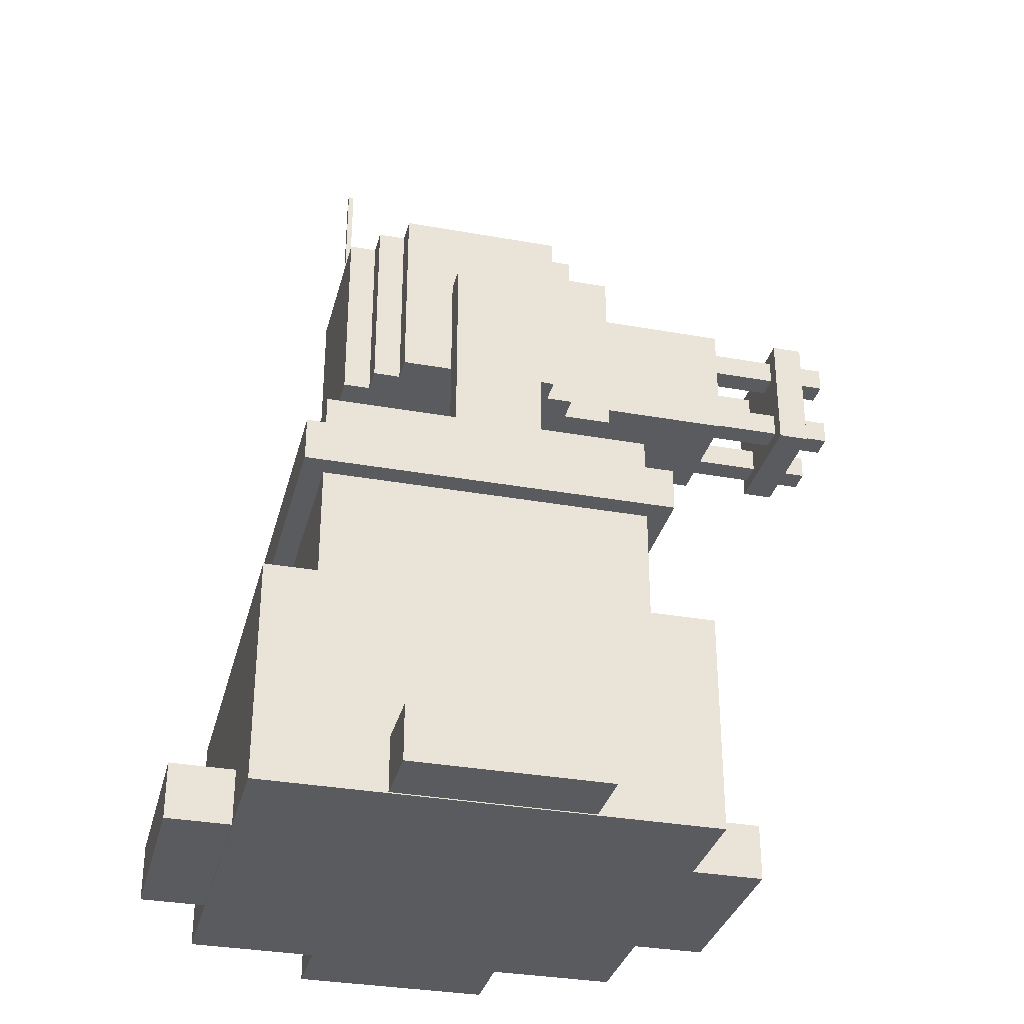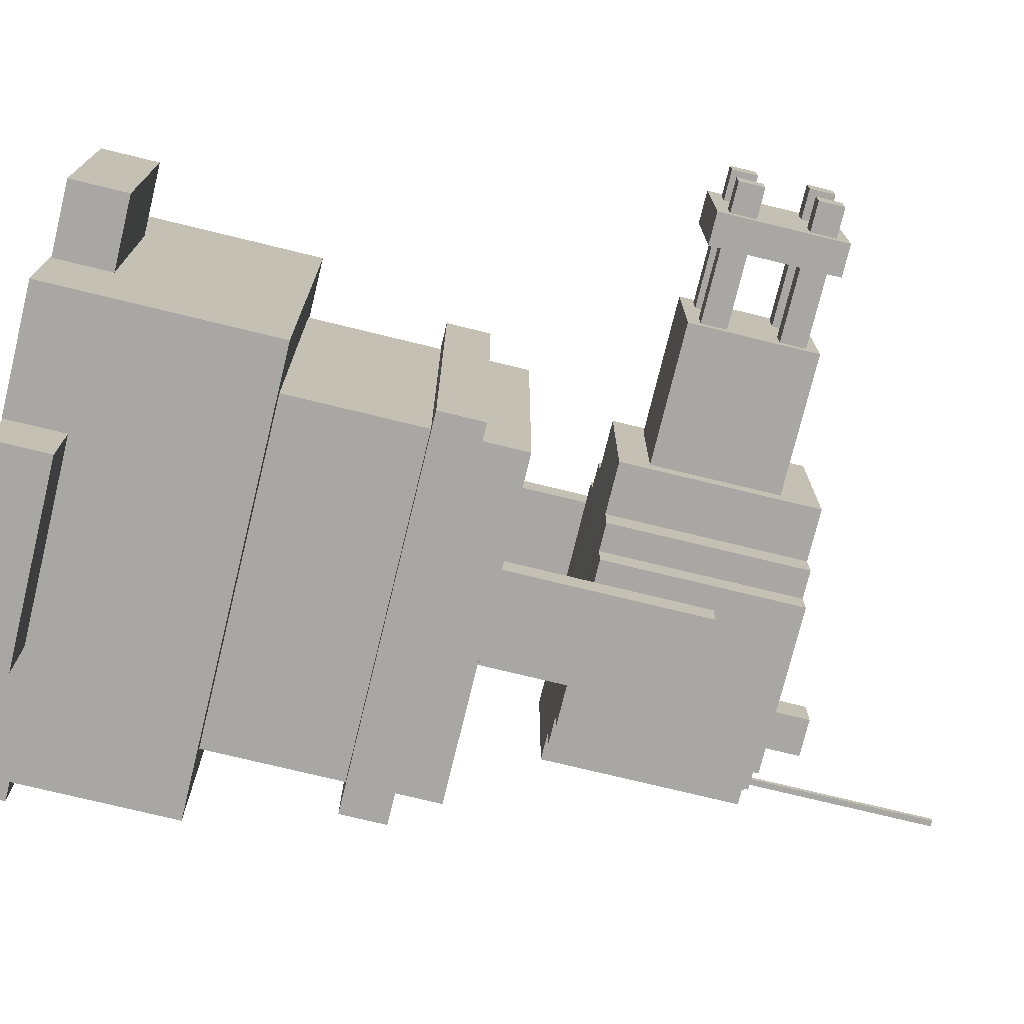
<metadata>
{"format":"obj","ext":"obj","renderer":"f3d","projection":"perspective","resolution":1024,"background":"white","views":[{"elev":-32.7,"azim":166.0,"up":"+Z"},{"elev":-74.6,"azim":-103.7,"up":"+Y"}]}
</metadata>
<code>
g Turret_Mesh
v -0.5 -0.45 0
v 0.5 0.45 0
v -0.5 0.45 0
v 0.5 -0.45 0
v -0.5 -0.45 0.5
v 0.5 0.45 0.5
v 0.5 -0.45 0.5
v -0.5 0.45 0.5
v -0.5 -0.45 0
v 0.5 -0.45 0.5
v 0.5 -0.45 0
v -0.5 -0.45 0.5
v 0.5 -0.45 0
v 0.5 0.45 0.5
v 0.5 0.45 0
v 0.5 -0.45 0.5
v 0.5 0.45 0
v -0.5 0.45 0.5
v -0.5 0.45 0
v 0.5 0.45 0.5
v -0.5 0.45 0
v -0.5 -0.45 0.5
v -0.5 -0.45 0
v -0.5 0.45 0.5
v -0.3776 -0.375 0.5
v 0.3724 -0.375 0.8
v 0.3724 -0.375 0.5
v -0.3776 -0.375 0.8
v 0.3724 -0.375 0.5
v 0.3724 0.375 0.8
v 0.3724 0.375 0.5
v 0.3724 -0.375 0.8
v 0.3724 0.375 0.5
v -0.3776 0.375 0.8
v -0.3776 0.375 0.5
v 0.3724 0.375 0.8
v -0.3776 0.375 0.5
v -0.3776 -0.375 0.8
v -0.3776 -0.375 0.5
v -0.3776 0.375 0.8
v -0.4276 -0.425 0.8
v 0.4224 0.425 0.8
v -0.4276 0.425 0.8
v 0.4224 -0.425 0.8
v -0.4276 -0.425 0.9
v 0.4224 0.425 0.9
v 0.4224 -0.425 0.9
v -0.4276 0.425 0.9
v -0.4276 -0.425 0.8
v 0.4224 -0.425 0.9
v 0.4224 -0.425 0.8
v -0.4276 -0.425 0.9
v 0.4224 -0.425 0.8
v 0.4224 0.425 0.9
v 0.4224 0.425 0.8
v 0.4224 -0.425 0.9
v 0.4224 0.425 0.8
v -0.4276 0.425 0.9
v -0.4276 0.425 0.8
v 0.4224 0.425 0.9
v -0.4276 0.425 0.8
v -0.4276 -0.425 0.9
v -0.4276 -0.425 0.8
v -0.4276 0.425 0.9
v -0.3776 -0.375 0.9
v 0.3724 0.375 0.9
v -0.3776 0.375 0.9
v 0.3724 -0.375 0.9
v -0.3776 -0.375 1
v 0.3724 0.375 1
v 0.3724 -0.375 1
v -0.3776 0.375 1
v -0.3776 -0.375 0.9
v 0.3724 -0.375 1
v 0.3724 -0.375 0.9
v -0.3776 -0.375 1
v 0.3724 -0.375 0.9
v 0.3724 0.375 1
v 0.3724 0.375 0.9
v 0.3724 -0.375 1
v 0.3724 0.375 0.9
v -0.3776 0.375 1
v -0.3776 0.375 0.9
v 0.3724 0.375 1
v -0.3776 0.375 0.9
v -0.3776 -0.375 1
v -0.3776 -0.375 0.9
v -0.3776 0.375 1
v -0.1313 0.3025 1.436
v -0.1313 0.3658 1
v -0.1313 0.3658 1.436
v -0.1313 0.3025 1
v 0.07126 0.3025 1.436
v -0.1313 0.3025 1
v -0.1313 0.3025 1.436
v 0.07126 0.3025 1
v 0.07126 0.3658 1.436
v 0.07126 0.3025 1
v 0.07126 0.3025 1.436
v 0.07126 0.3658 1
v -0.1313 0.3658 1.436
v 0.07126 0.3658 1
v 0.07126 0.3658 1.436
v -0.1313 0.3658 1
v -0.1313 -0.3662 1.436
v -0.1313 -0.3029 1
v -0.1313 -0.3029 1.436
v -0.1313 -0.3662 1
v 0.07126 -0.3662 1.436
v -0.1313 -0.3662 1
v -0.1313 -0.3662 1.436
v 0.07126 -0.3662 1
v 0.07126 -0.3029 1.436
v 0.07126 -0.3662 1
v 0.07126 -0.3662 1.436
v 0.07126 -0.3029 1
v -0.1313 -0.3029 1.436
v 0.07126 -0.3029 1
v 0.07126 -0.3029 1.436
v -0.1313 -0.3029 1
v -0.1313 -0.3662 1.436
v 0.07126 -0.3029 1.436
v 0.07126 -0.3662 1.436
v -0.1313 -0.3029 1.436
v 0.07126 0.3658 1.436
v -0.1313 0.3025 1.436
v -0.1313 0.3658 1.436
v 0.07126 0.3025 1.436
v 0.1837 -0.2431 1.614
v 0.1837 -0.3038 1.19
v 0.1837 -0.3038 1.614
v 0.1837 -0.2431 1.19
v 0.2444 -0.2431 1.614
v 0.1837 -0.2431 1.19
v 0.1837 -0.2431 1.614
v 0.2444 -0.2431 1.19
v 0.2444 -0.1759 1.614
v 0.2444 -0.2431 1.19
v 0.2444 -0.2431 1.614
v 0.2444 -0.1759 1.19
v 0.305 -0.1759 1.614
v 0.2444 -0.1759 1.19
v 0.2444 -0.1759 1.614
v 0.305 -0.1759 1.19
v 0.305 0.1793 1.614
v 0.305 -0.1759 1.19
v 0.305 -0.1759 1.614
v 0.305 0.1793 1.19
v 0.2444 0.1793 1.614
v 0.305 0.1793 1.19
v 0.305 0.1793 1.614
v 0.2444 0.1793 1.19
v 0.2444 0.242 1.614
v 0.2444 0.1793 1.19
v 0.2444 0.1793 1.614
v 0.2444 0.242 1.19
v 0.1837 0.242 1.614
v 0.2444 0.242 1.19
v 0.2444 0.242 1.614
v 0.1837 0.242 1.19
v 0.1837 0.3026 1.614
v 0.1837 0.242 1.19
v 0.1837 0.242 1.614
v 0.1837 0.3026 1.19
v 0.1837 -0.3038 1.19
v -0.1801 -0.3038 1.614
v 0.1837 -0.3038 1.614
v -0.1801 -0.3038 1.19
v -0.1801 -0.3038 1.614
v -0.1801 -0.2431 1.19
v -0.1801 -0.2431 1.614
v -0.1801 -0.3038 1.19
v -0.2407 -0.2431 1.614
v -0.1801 -0.2431 1.19
v -0.2407 -0.2431 1.19
v -0.1801 -0.2431 1.614
v -0.2407 -0.1759 1.614
v -0.2407 -0.2431 1.19
v -0.2407 -0.1759 1.19
v -0.2407 -0.2431 1.614
v -0.2407 0.242 1.614
v -0.2407 0.1793 1.19
v -0.2407 0.242 1.19
v -0.2407 0.1793 1.614
v -0.1801 0.242 1.614
v -0.2407 0.242 1.19
v -0.1801 0.242 1.19
v -0.2407 0.242 1.614
v -0.1801 0.3026 1.614
v -0.1801 0.242 1.19
v -0.1801 0.3026 1.19
v -0.1801 0.242 1.614
v -0.1801 0.3026 1.614
v 0.1837 0.3026 1.19
v 0.1837 0.3026 1.614
v -0.1801 0.3026 1.19
v -0.2407 -0.1759 1.19
v -0.3533 -0.1759 1.614
v -0.2407 -0.1759 1.614
v -0.3533 -0.1759 1.19
v -0.2407 0.1793 1.614
v -0.3533 0.1793 1.19
v -0.2407 0.1793 1.19
v -0.3533 0.1793 1.614
v 0.2808 -0.1477 1.624
v 0.2389 -0.1058 1.624
v 0.2808 -0.1058 1.624
v 0.2389 -0.1477 1.624
v 0.2389 -0.1477 1.624
v 0.2389 -0.1058 1.612
v 0.2389 -0.1058 1.624
v 0.2389 -0.1477 1.612
v 0.2808 -0.1477 1.624
v 0.2389 -0.1477 1.612
v 0.2389 -0.1477 1.624
v 0.2808 -0.1477 1.612
v 0.2808 -0.1058 1.624
v 0.2808 -0.1477 1.612
v 0.2808 -0.1477 1.624
v 0.2808 -0.1058 1.612
v 0.2389 -0.1058 1.624
v 0.2808 -0.1058 1.612
v 0.2808 -0.1058 1.624
v 0.2389 -0.1058 1.612
v 0.2722 -0.1332 2.031
v 0.2596 -0.1206 2.031
v 0.2722 -0.1206 2.031
v 0.2596 -0.1332 2.031
v 0.2596 -0.1332 2.031
v 0.2596 -0.1206 1.612
v 0.2596 -0.1206 2.031
v 0.2596 -0.1332 1.612
v 0.2722 -0.1332 2.031
v 0.2596 -0.1332 1.612
v 0.2596 -0.1332 2.031
v 0.2722 -0.1332 1.612
v 0.2722 -0.1206 2.031
v 0.2722 -0.1332 1.612
v 0.2722 -0.1332 2.031
v 0.2722 -0.1206 1.612
v 0.2596 -0.1206 2.031
v 0.2722 -0.1206 1.612
v 0.2722 -0.1206 2.031
v 0.2596 -0.1206 1.612
v 0.2161 0.08333 1.654
v 0.2161 -0.08451 1.612
v 0.2161 -0.08451 1.654
v 0.2161 0.08333 1.612
v 0.2161 -0.04255 1.654
v 0.2161 0.04137 1.738
v 0.2161 0.04137 1.654
v 0.2161 -0.04255 1.738
v 0.1321 -0.04255 1.738
v 0.2161 0.04137 1.738
v 0.2161 -0.04255 1.738
v 0.1321 0.04137 1.738
v 0.1321 -0.08451 1.654
v 0.2161 0.08333 1.654
v 0.2161 -0.08451 1.654
v 0.1321 0.08333 1.654
v 0.1321 -0.08451 1.654
v 0.2161 -0.08451 1.612
v 0.1321 -0.08451 1.612
v 0.2161 -0.08451 1.654
v 0.1321 0.08333 1.654
v 0.1321 -0.08451 1.612
v 0.1321 0.08333 1.612
v 0.1321 -0.08451 1.654
v 0.2161 -0.04255 1.654
v 0.1321 -0.04255 1.738
v 0.2161 -0.04255 1.738
v 0.1321 -0.04255 1.654
v 0.1321 -0.04255 1.738
v 0.1321 0.04137 1.654
v 0.1321 0.04137 1.738
v 0.1321 -0.04255 1.654
v 0.2161 0.04137 1.738
v 0.1321 0.04137 1.654
v 0.2161 0.04137 1.654
v 0.1321 0.04137 1.738
v 0.1321 0.08333 1.654
v 0.2161 0.08333 1.612
v 0.2161 0.08333 1.654
v 0.1321 0.08333 1.612
v 0.258 -0.04255 1.654
v 0.09018 -0.04255 1.612
v 0.09018 -0.04255 1.654
v 0.258 -0.04255 1.612
v 0.09018 0.04137 1.654
v 0.258 -0.04255 1.654
v 0.09018 -0.04255 1.654
v 0.258 0.04137 1.654
v 0.09018 0.04137 1.654
v 0.09018 -0.04255 1.612
v 0.09018 0.04137 1.612
v 0.09018 -0.04255 1.654
v 0.258 0.04137 1.654
v 0.09018 0.04137 1.612
v 0.258 0.04137 1.612
v 0.09018 0.04137 1.654
v 0.258 0.04137 1.654
v 0.258 -0.04255 1.612
v 0.258 -0.04255 1.654
v 0.258 0.04137 1.612
v -0.3533 0.1793 1.614
v 0.001837 -0.0005885 1.614
v -0.3533 -0.1759 1.614
v -0.2407 -0.1759 1.614
v -0.2407 -0.2431 1.614
v -0.1801 -0.2431 1.614
v -0.1801 -0.3038 1.614
v 0.1837 -0.3038 1.614
v 0.1837 -0.2431 1.614
v 0.2444 -0.2431 1.614
v 0.2444 -0.1759 1.614
v 0.305 -0.1759 1.614
v 0.305 0.1793 1.614
v 0.2444 0.1793 1.614
v 0.2444 0.242 1.614
v 0.1837 0.242 1.614
v 0.1837 0.3026 1.614
v -0.1801 0.3026 1.614
v -0.1801 0.242 1.614
v -0.2407 0.242 1.614
v -0.2407 0.1793 1.614
v -0.3533 -0.1759 1.19
v 0.001837 -0.0005885 1.19
v -0.3533 0.1793 1.19
v -0.2407 0.1793 1.19
v -0.2407 0.242 1.19
v -0.1801 0.242 1.19
v -0.1801 0.3026 1.19
v 0.1837 0.3026 1.19
v 0.1837 0.242 1.19
v 0.2444 0.242 1.19
v 0.2444 0.1793 1.19
v 0.305 0.1793 1.19
v 0.305 -0.1759 1.19
v 0.2444 -0.1759 1.19
v 0.2444 -0.2431 1.19
v 0.1837 -0.2431 1.19
v 0.1837 -0.3038 1.19
v -0.1801 -0.3038 1.19
v -0.1801 -0.2431 1.19
v -0.2407 -0.2431 1.19
v -0.2407 -0.1759 1.19
v -0.3533 -0.1759 1.614
v -0.3533 0.1793 1.19
v -0.3533 0.1793 1.614
v -0.3533 -0.1759 1.19
v -0.9518 0.105 1.284
v -0.9518 0.05008 1.339
v -0.9518 0.05008 1.284
v -0.9518 0.105 1.339
v -0.9518 0.105 1.339
v -0.656 0.05008 1.339
v -0.9518 0.05008 1.339
v -0.656 0.105 1.339
v -0.9518 0.105 1.284
v -0.656 0.105 1.339
v -0.9518 0.105 1.339
v -0.656 0.105 1.284
v -0.9518 0.05008 1.284
v -0.656 0.105 1.284
v -0.9518 0.105 1.284
v -0.656 0.05008 1.284
v -0.9518 0.05008 1.339
v -0.656 0.05008 1.284
v -0.9518 0.05008 1.284
v -0.656 0.05008 1.339
v -0.8164 0.1402 1.256
v -0.8164 -0.1388 1.531
v -0.8164 0.1402 1.531
v -0.8164 -0.1388 1.256
v -0.8863 0.1402 1.256
v -0.8863 -0.1388 1.531
v -0.8863 -0.1388 1.256
v -0.8863 0.1402 1.531
v -0.8863 0.1402 1.531
v -0.8164 -0.1388 1.531
v -0.8863 -0.1388 1.531
v -0.8164 0.1402 1.531
v -0.8863 0.1402 1.256
v -0.8164 0.1402 1.531
v -0.8863 0.1402 1.531
v -0.8164 0.1402 1.256
v -0.8863 -0.1388 1.256
v -0.8164 0.1402 1.256
v -0.8863 0.1402 1.256
v -0.8164 -0.1388 1.256
v -0.8863 -0.1388 1.531
v -0.8164 -0.1388 1.256
v -0.8863 -0.1388 1.256
v -0.8164 -0.1388 1.531
v -0.6001 0.1402 1.256
v -0.6001 -0.1388 1.531
v -0.6001 0.1402 1.531
v -0.6001 -0.1388 1.256
v -0.656 0.1402 1.256
v -0.656 -0.1388 1.531
v -0.656 -0.1388 1.256
v -0.656 0.1402 1.531
v -0.656 0.1402 1.531
v -0.6001 -0.1388 1.531
v -0.656 -0.1388 1.531
v -0.6001 0.1402 1.531
v -0.656 0.1402 1.256
v -0.6001 0.1402 1.531
v -0.656 0.1402 1.531
v -0.6001 0.1402 1.256
v -0.656 -0.1388 1.256
v -0.6001 0.1402 1.256
v -0.656 0.1402 1.256
v -0.6001 -0.1388 1.256
v -0.656 -0.1388 1.531
v -0.6001 -0.1388 1.256
v -0.656 -0.1388 1.256
v -0.6001 -0.1388 1.531
v -0.9518 -0.06084 1.284
v -0.9518 -0.1157 1.339
v -0.9518 -0.1157 1.284
v -0.9518 -0.06084 1.339
v -0.9518 -0.06084 1.339
v -0.656 -0.1157 1.339
v -0.9518 -0.1157 1.339
v -0.656 -0.06084 1.339
v -0.9518 -0.06084 1.284
v -0.656 -0.06084 1.339
v -0.9518 -0.06084 1.339
v -0.656 -0.06084 1.284
v -0.9518 -0.1157 1.284
v -0.656 -0.06084 1.284
v -0.9518 -0.06084 1.284
v -0.656 -0.1157 1.284
v -0.9518 -0.1157 1.339
v -0.656 -0.1157 1.284
v -0.9518 -0.1157 1.284
v -0.656 -0.1157 1.339
v -0.9518 0.105 1.449
v -0.9518 0.05008 1.504
v -0.9518 0.05008 1.449
v -0.9518 0.105 1.504
v -0.9518 0.105 1.504
v -0.656 0.05008 1.504
v -0.9518 0.05008 1.504
v -0.656 0.105 1.504
v -0.9518 0.105 1.449
v -0.656 0.105 1.504
v -0.9518 0.105 1.504
v -0.656 0.105 1.449
v -0.9518 0.05008 1.449
v -0.656 0.105 1.449
v -0.9518 0.105 1.449
v -0.656 0.05008 1.449
v -0.9518 0.05008 1.504
v -0.656 0.05008 1.449
v -0.9518 0.05008 1.449
v -0.656 0.05008 1.504
v -0.6001 0.1402 1.256
v -0.6001 -0.1388 1.531
v -0.6001 -0.1388 1.256
v -0.6001 0.1402 1.531
v -0.3493 -0.1388 1.256
v -0.6001 -0.1388 1.531
v -0.3493 -0.1388 1.531
v -0.6001 -0.1388 1.256
v -0.3493 0.1402 1.256
v -0.6001 -0.1388 1.256
v -0.3493 -0.1388 1.256
v -0.6001 0.1402 1.256
v -0.3493 0.1402 1.531
v -0.6001 0.1402 1.256
v -0.3493 0.1402 1.256
v -0.6001 0.1402 1.531
v -0.3493 -0.1388 1.531
v -0.6001 0.1402 1.531
v -0.3493 0.1402 1.531
v -0.6001 -0.1388 1.531
v -0.3493 0.1402 1.531
v -0.3493 -0.1388 1.256
v -0.3493 -0.1388 1.531
v -0.3493 0.1402 1.256
v -0.9518 -0.06084 1.449
v -0.9518 -0.1157 1.504
v -0.9518 -0.1157 1.449
v -0.9518 -0.06084 1.504
v -0.9518 -0.06084 1.504
v -0.656 -0.1157 1.504
v -0.9518 -0.1157 1.504
v -0.656 -0.06084 1.504
v -0.9518 -0.06084 1.449
v -0.656 -0.06084 1.504
v -0.9518 -0.06084 1.504
v -0.656 -0.06084 1.449
v -0.9518 -0.1157 1.449
v -0.656 -0.06084 1.449
v -0.9518 -0.06084 1.449
v -0.656 -0.1157 1.449
v -0.9518 -0.1157 1.504
v -0.656 -0.1157 1.449
v -0.9518 -0.1157 1.449
v -0.656 -0.1157 1.504
v -0.6604 -0.2194 0.002358
v -0.4919 0.2193 0.002358
v -0.6604 0.2193 0.002358
v -0.4919 -0.2194 0.002358
v -0.6604 -0.2194 0.1284
v -0.4919 0.2193 0.1284
v -0.4919 -0.2194 0.1284
v -0.6604 0.2193 0.1284
v -0.6604 -0.2194 0.002358
v -0.4919 -0.2194 0.1284
v -0.4919 -0.2194 0.002358
v -0.6604 -0.2194 0.1284
v -0.4919 -0.2194 0.002358
v -0.4919 0.2193 0.1284
v -0.4919 0.2193 0.002358
v -0.4919 -0.2194 0.1284
v -0.4919 0.2193 0.002358
v -0.6604 0.2193 0.1284
v -0.6604 0.2193 0.002358
v -0.4919 0.2193 0.1284
v -0.6604 0.2193 0.002358
v -0.6604 -0.2194 0.1284
v -0.6604 -0.2194 0.002358
v -0.6604 0.2193 0.1284
v 0.2159 -0.6135 0.002358
v -0.2228 -0.445 0.002358
v -0.2228 -0.6135 0.002358
v 0.2159 -0.445 0.002358
v 0.2159 -0.6135 0.1284
v -0.2228 -0.445 0.1284
v 0.2159 -0.445 0.1284
v -0.2228 -0.6135 0.1284
v 0.2159 -0.6135 0.002358
v 0.2159 -0.445 0.1284
v 0.2159 -0.445 0.002358
v 0.2159 -0.6135 0.1284
v 0.2159 -0.445 0.002358
v -0.2228 -0.445 0.1284
v -0.2228 -0.445 0.002358
v 0.2159 -0.445 0.1284
v -0.2228 -0.445 0.002358
v -0.2228 -0.6135 0.1284
v -0.2228 -0.6135 0.002358
v -0.2228 -0.445 0.1284
v -0.2228 -0.6135 0.002358
v 0.2159 -0.6135 0.1284
v 0.2159 -0.6135 0.002358
v -0.2228 -0.6135 0.1284
v 0.6422 0.2188 0.002358
v 0.4737 -0.2199 0.002358
v 0.6422 -0.2199 0.002358
v 0.4737 0.2188 0.002358
v 0.6422 0.2188 0.1284
v 0.4737 -0.2199 0.1284
v 0.4737 0.2188 0.1284
v 0.6422 -0.2199 0.1284
v 0.6422 0.2188 0.002358
v 0.4737 0.2188 0.1284
v 0.4737 0.2188 0.002358
v 0.6422 0.2188 0.1284
v 0.4737 0.2188 0.002358
v 0.4737 -0.2199 0.1284
v 0.4737 -0.2199 0.002358
v 0.4737 0.2188 0.1284
v 0.4737 -0.2199 0.002358
v 0.6422 -0.2199 0.1284
v 0.6422 -0.2199 0.002358
v 0.4737 -0.2199 0.1284
v 0.6422 -0.2199 0.002358
v 0.6422 0.2188 0.1284
v 0.6422 0.2188 0.002358
v 0.6422 -0.2199 0.1284
v -0.2228 0.5973 0.002358
v 0.2159 0.4288 0.002358
v 0.2159 0.5973 0.002358
v -0.2228 0.4288 0.002358
v -0.2228 0.5973 0.1284
v 0.2159 0.4288 0.1284
v -0.2228 0.4288 0.1284
v 0.2159 0.5973 0.1284
v -0.2228 0.5973 0.002358
v -0.2228 0.4288 0.1284
v -0.2228 0.4288 0.002358
v -0.2228 0.5973 0.1284
v -0.2228 0.4288 0.002358
v 0.2159 0.4288 0.1284
v 0.2159 0.4288 0.002358
v -0.2228 0.4288 0.1284
v 0.2159 0.4288 0.002358
v 0.2159 0.5973 0.1284
v 0.2159 0.5973 0.002358
v 0.2159 0.4288 0.1284
v 0.2159 0.5973 0.002358
v -0.2228 0.5973 0.1284
v -0.2228 0.5973 0.002358
v 0.2159 0.5973 0.1284
g Turret_Mesh_0
f 3 2 1
f 4 1 2
f 7 6 5
f 8 5 6
f 11 10 9
f 12 9 10
f 15 14 13
f 16 13 14
f 19 18 17
f 20 17 18
f 23 22 21
f 24 21 22
f 27 26 25
f 28 25 26
f 31 30 29
f 32 29 30
f 35 34 33
f 36 33 34
f 39 38 37
f 40 37 38
f 43 42 41
f 44 41 42
f 47 46 45
f 48 45 46
f 51 50 49
f 52 49 50
f 55 54 53
f 56 53 54
f 59 58 57
f 60 57 58
f 63 62 61
f 64 61 62
f 67 66 65
f 68 65 66
f 71 70 69
f 72 69 70
f 75 74 73
f 76 73 74
f 79 78 77
f 80 77 78
f 83 82 81
f 84 81 82
f 87 86 85
f 88 85 86
f 91 90 89
f 92 89 90
f 95 94 93
f 96 93 94
f 99 98 97
f 100 97 98
f 103 102 101
f 104 101 102
f 107 106 105
f 108 105 106
f 111 110 109
f 112 109 110
f 115 114 113
f 116 113 114
f 119 118 117
f 120 117 118
f 123 122 121
f 124 121 122
f 127 126 125
f 128 125 126
f 131 130 129
f 132 129 130
f 135 134 133
f 136 133 134
f 139 138 137
f 140 137 138
f 143 142 141
f 144 141 142
f 147 146 145
f 148 145 146
f 151 150 149
f 152 149 150
f 155 154 153
f 156 153 154
f 159 158 157
f 160 157 158
f 163 162 161
f 164 161 162
f 167 166 165
f 168 165 166
f 171 170 169
f 172 169 170
f 175 174 173
f 176 173 174
f 179 178 177
f 180 177 178
f 183 182 181
f 184 181 182
f 187 186 185
f 188 185 186
f 191 190 189
f 192 189 190
f 195 194 193
f 196 193 194
f 199 198 197
f 200 197 198
f 203 202 201
f 204 201 202
f 207 206 205
f 208 205 206
f 211 210 209
f 212 209 210
f 215 214 213
f 216 213 214
f 219 218 217
f 220 217 218
f 223 222 221
f 224 221 222
f 227 226 225
f 228 225 226
f 231 230 229
f 232 229 230
f 235 234 233
f 236 233 234
f 239 238 237
f 240 237 238
f 243 242 241
f 244 241 242
f 247 246 245
f 248 245 246
f 251 250 249
f 252 249 250
f 255 254 253
f 256 253 254
f 259 258 257
f 260 257 258
f 263 262 261
f 264 261 262
f 267 266 265
f 268 265 266
f 271 270 269
f 272 269 270
f 275 274 273
f 276 273 274
f 279 278 277
f 280 277 278
f 283 282 281
f 284 281 282
f 287 286 285
f 288 285 286
f 291 290 289
f 292 289 290
f 295 294 293
f 296 293 294
f 299 298 297
f 300 297 298
f 303 302 301
f 304 301 302
f 307 306 305
f 308 306 307
f 309 306 308
f 310 306 309
f 311 306 310
f 312 306 311
f 313 306 312
f 314 306 313
f 315 306 314
f 316 306 315
f 317 306 316
f 318 306 317
f 319 306 318
f 320 306 319
f 321 306 320
f 322 306 321
f 323 306 322
f 324 306 323
f 325 306 324
f 305 306 325
f 328 327 326
f 329 327 328
f 330 327 329
f 331 327 330
f 332 327 331
f 333 327 332
f 334 327 333
f 335 327 334
f 336 327 335
f 337 327 336
f 338 327 337
f 339 327 338
f 340 327 339
f 341 327 340
f 342 327 341
f 343 327 342
f 344 327 343
f 345 327 344
f 346 327 345
f 326 327 346
f 349 348 347
f 350 347 348
f 353 352 351
f 354 351 352
f 357 356 355
f 358 355 356
f 361 360 359
f 362 359 360
f 365 364 363
f 366 363 364
f 369 368 367
f 370 367 368
f 373 372 371
f 374 371 372
f 377 376 375
f 378 375 376
f 381 380 379
f 382 379 380
f 385 384 383
f 386 383 384
f 389 388 387
f 390 387 388
f 393 392 391
f 394 391 392
f 397 396 395
f 398 395 396
f 401 400 399
f 402 399 400
f 405 404 403
f 406 403 404
f 409 408 407
f 410 407 408
f 413 412 411
f 414 411 412
f 417 416 415
f 418 415 416
f 421 420 419
f 422 419 420
f 425 424 423
f 426 423 424
f 429 428 427
f 430 427 428
f 433 432 431
f 434 431 432
f 437 436 435
f 438 435 436
f 441 440 439
f 442 439 440
f 445 444 443
f 446 443 444
f 449 448 447
f 450 447 448
f 453 452 451
f 454 451 452
f 457 456 455
f 458 455 456
f 461 460 459
f 462 459 460
f 465 464 463
f 466 463 464
f 469 468 467
f 470 467 468
f 473 472 471
f 474 471 472
f 477 476 475
f 478 475 476
f 481 480 479
f 482 479 480
f 485 484 483
f 486 483 484
f 489 488 487
f 490 487 488
f 493 492 491
f 494 491 492
f 497 496 495
f 498 495 496
f 501 500 499
f 502 499 500
f 505 504 503
f 506 503 504
f 509 508 507
f 510 507 508
f 513 512 511
f 514 511 512
f 517 516 515
f 518 515 516
f 521 520 519
f 522 519 520
f 525 524 523
f 526 523 524
f 529 528 527
f 530 527 528
f 533 532 531
f 534 531 532
f 537 536 535
f 538 535 536
f 541 540 539
f 542 539 540
f 545 544 543
f 546 543 544
f 549 548 547
f 550 547 548
f 553 552 551
f 554 551 552
f 557 556 555
f 558 555 556
f 561 560 559
f 562 559 560
f 565 564 563
f 566 563 564
f 569 568 567
f 570 567 568
f 573 572 571
f 574 571 572
f 577 576 575
f 578 575 576
f 581 580 579
f 582 579 580
f 585 584 583
f 586 583 584
f 589 588 587
f 590 587 588
f 593 592 591
f 594 591 592
f 597 596 595
f 598 595 596

</code>
